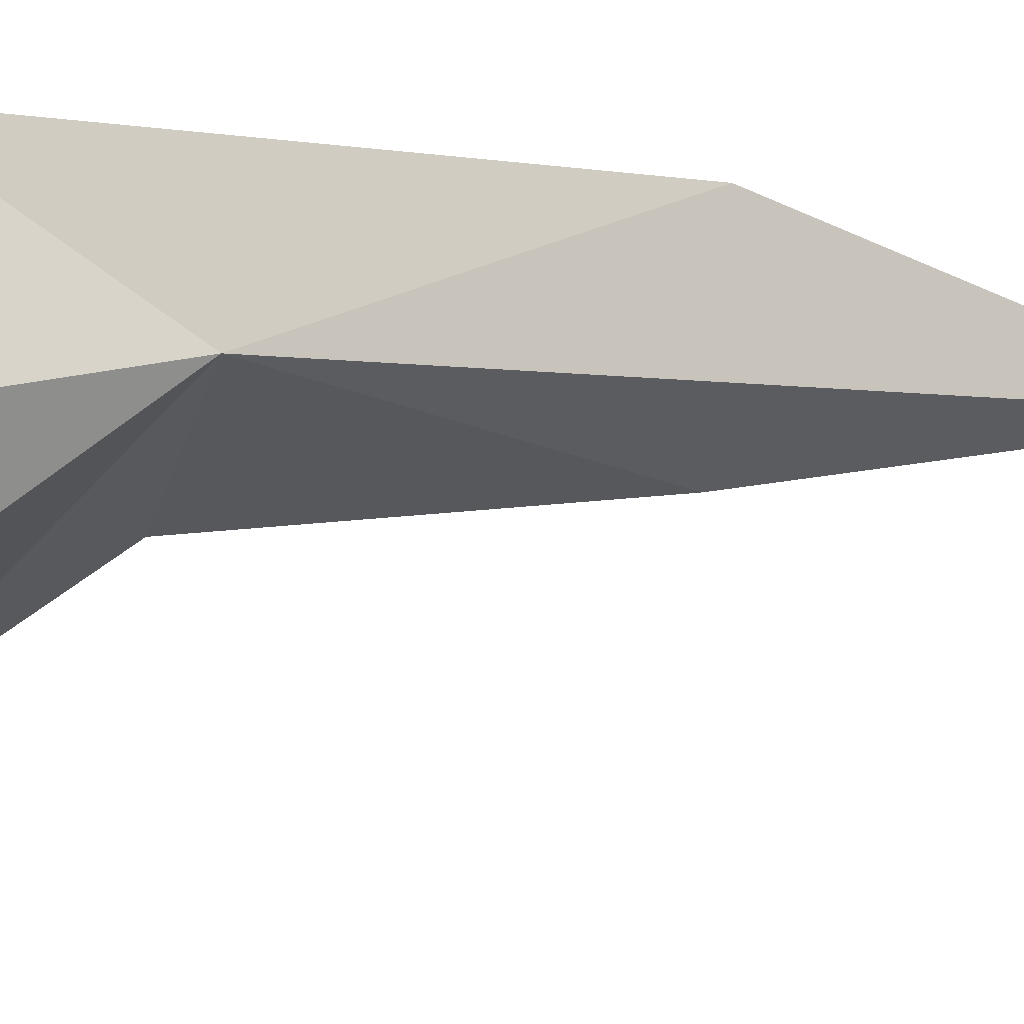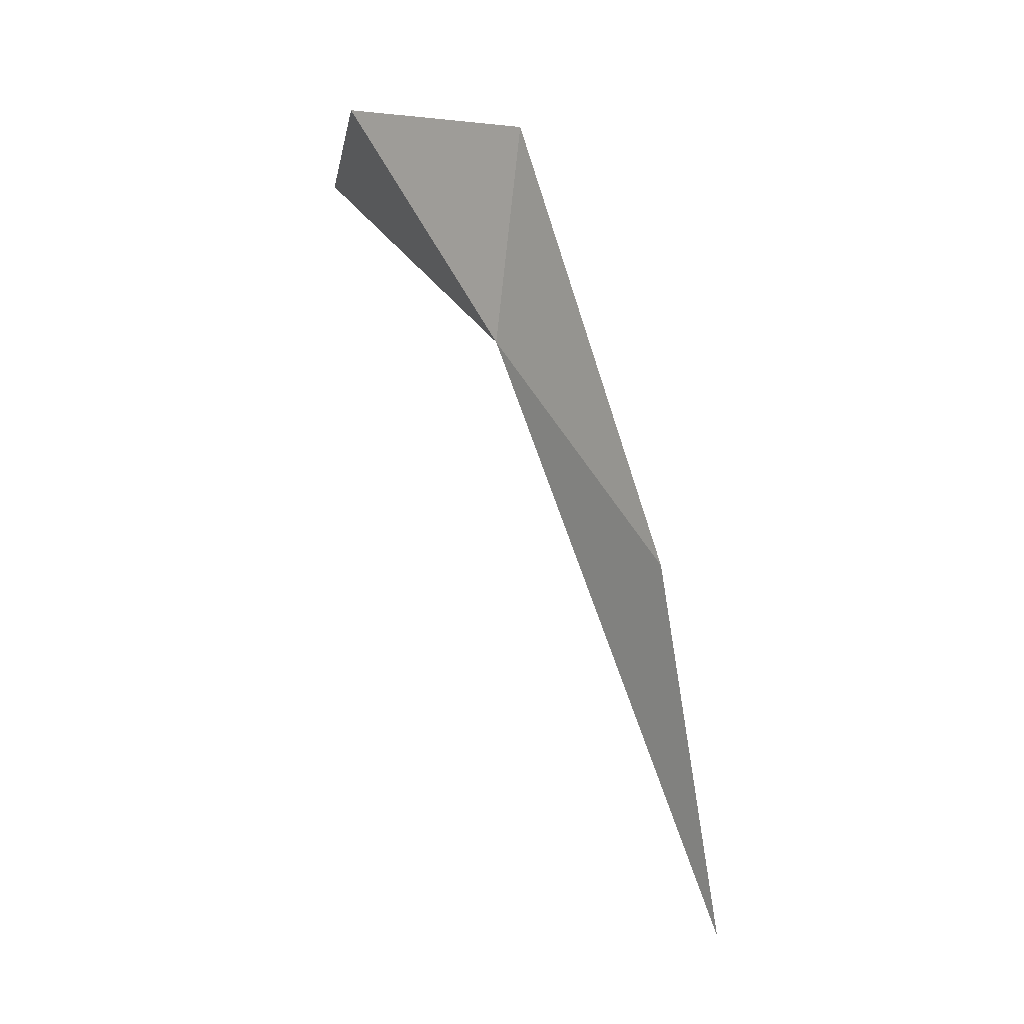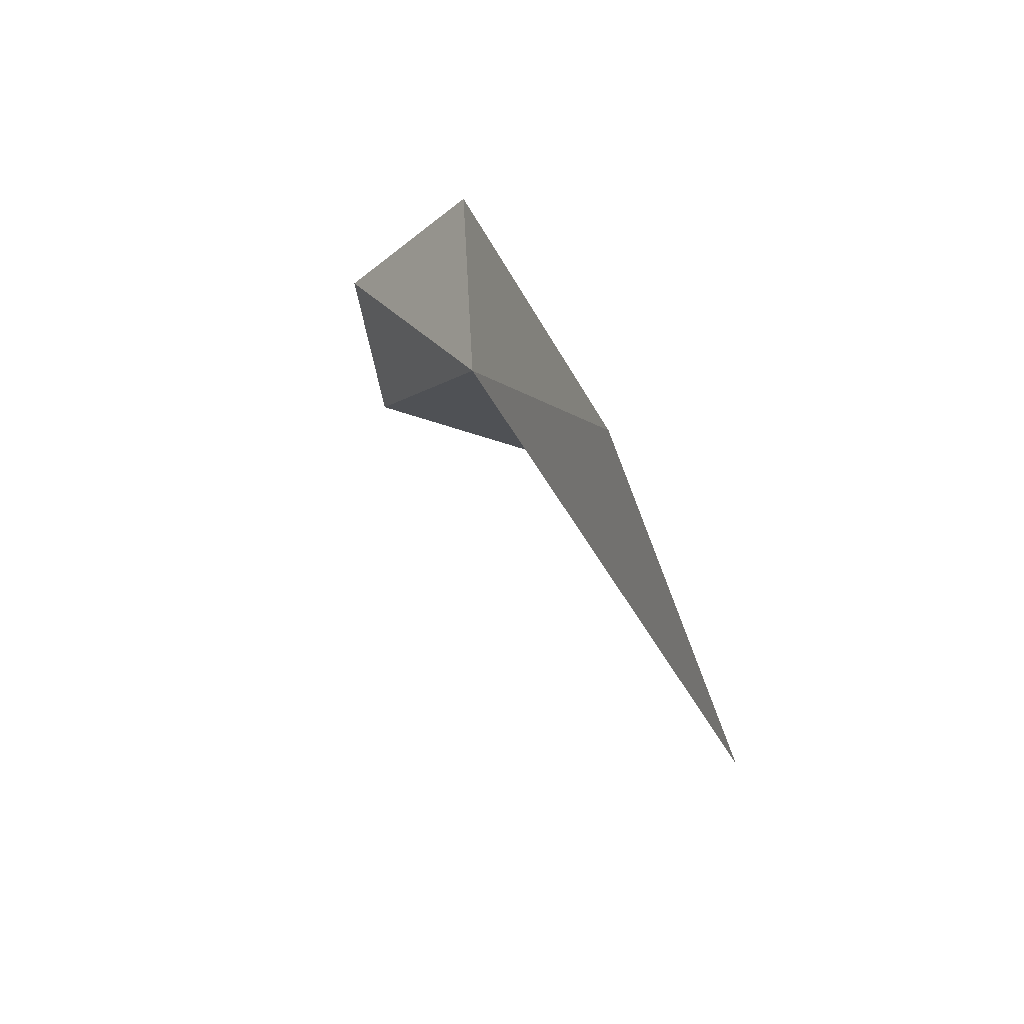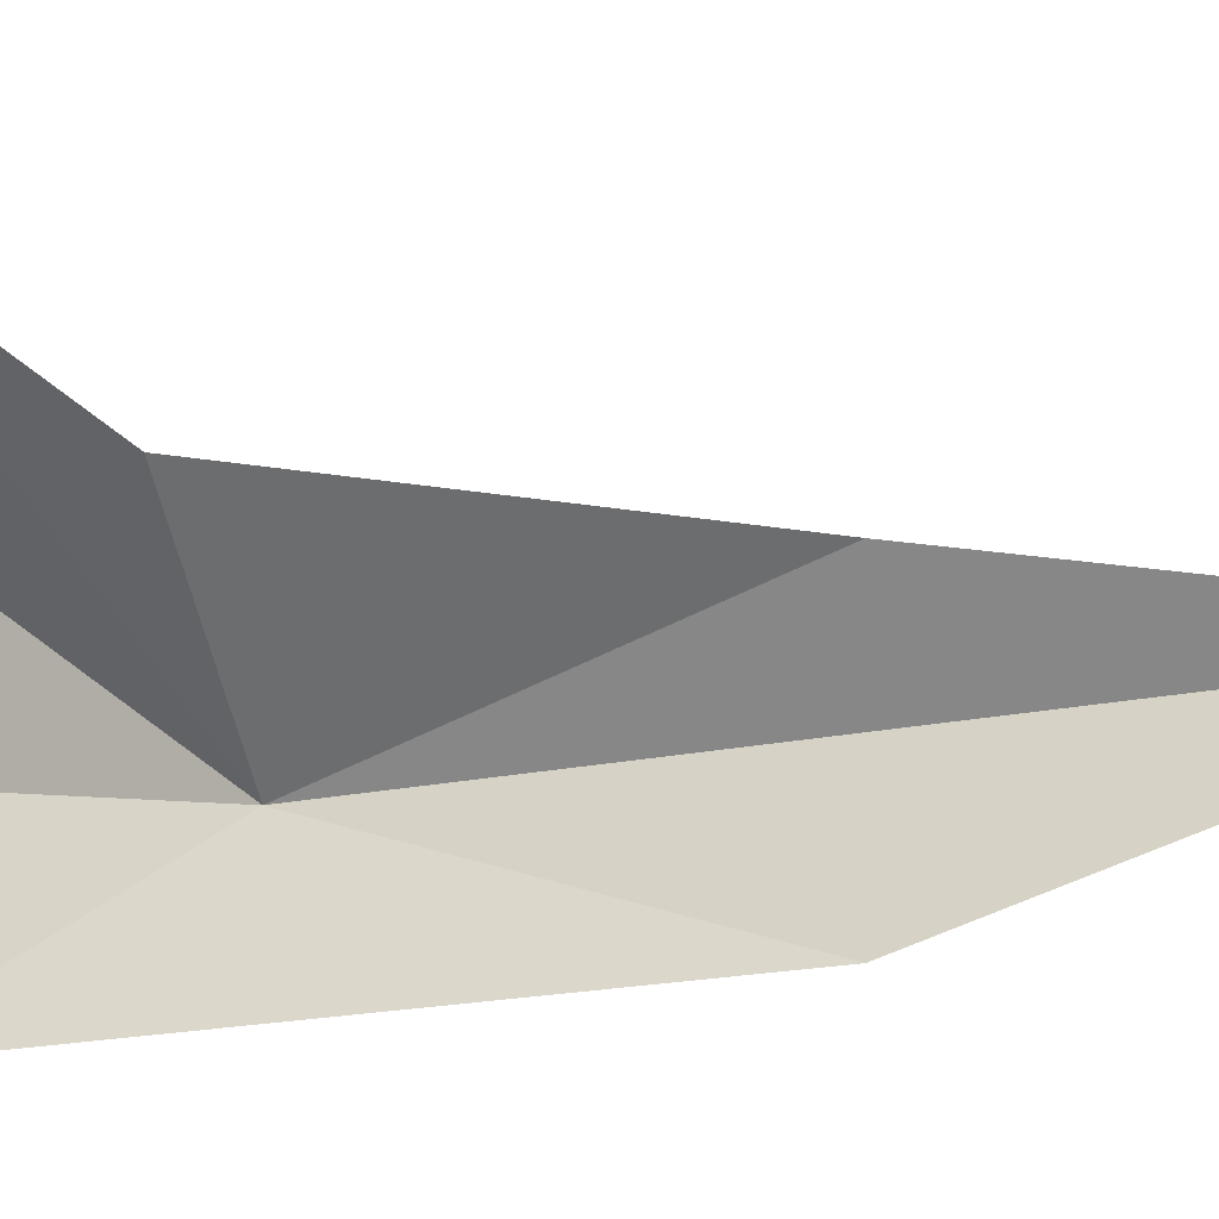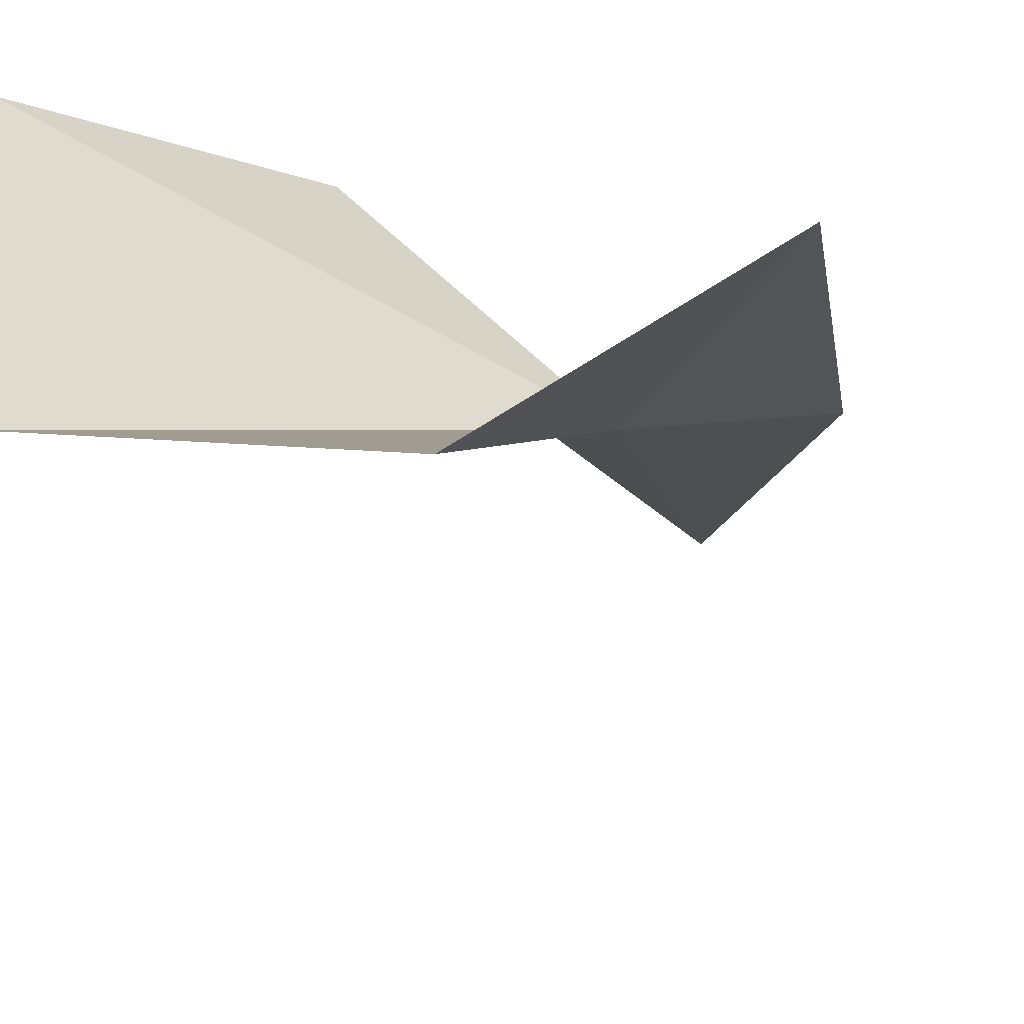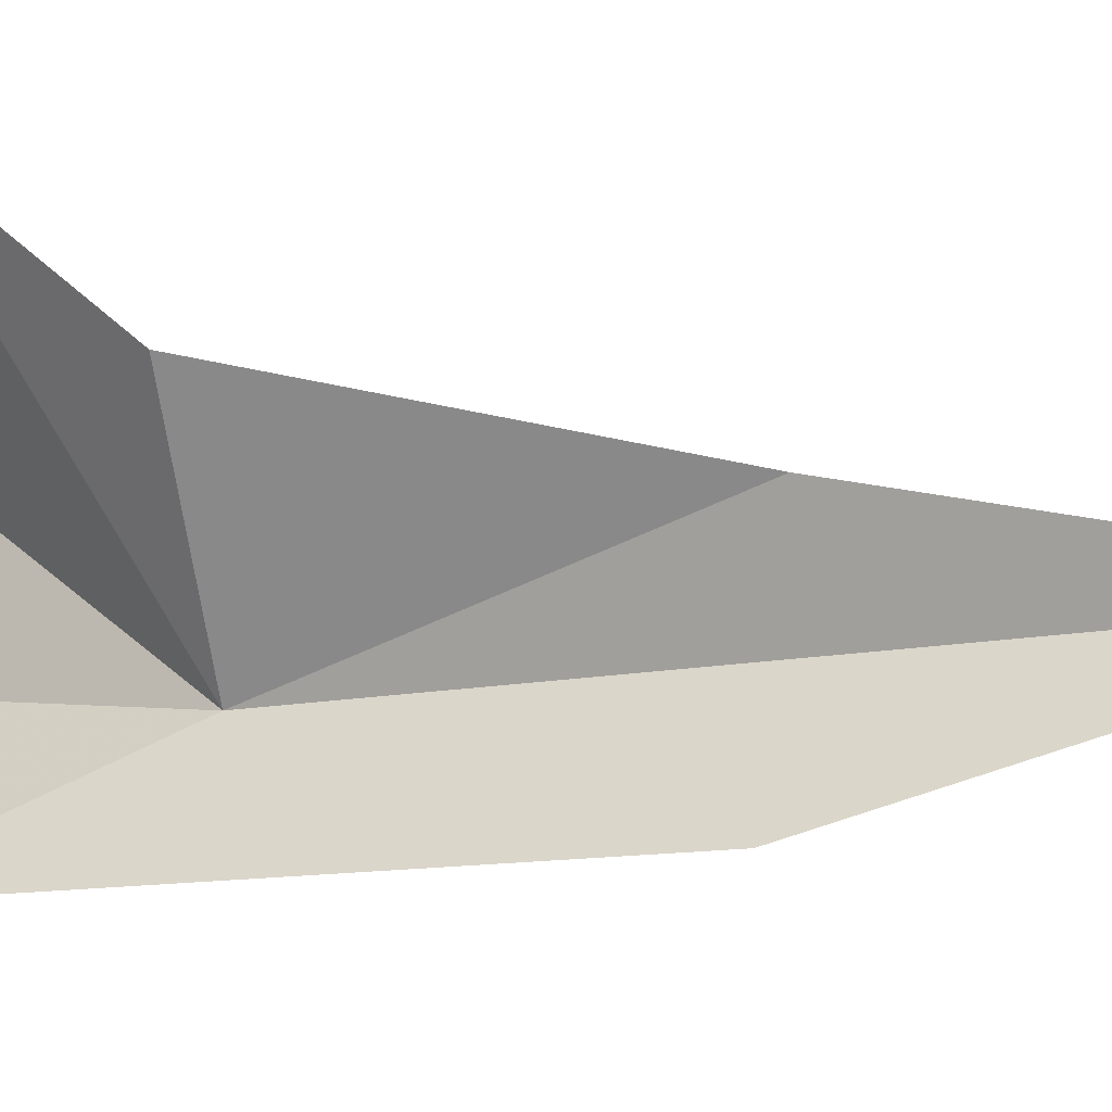
<metadata>
{"format":"obj","ext":"obj","renderer":"f3d","projection":"perspective","resolution":1024,"background":"white","views":[{"elev":-75.8,"azim":83.6,"up":"+Y"},{"elev":-18.7,"azim":73.1,"up":"+Z"},{"elev":-52.7,"azim":92.3,"up":"+Z"},{"elev":79.2,"azim":88.2,"up":"+Y"},{"elev":-26.9,"azim":8.5,"up":"+Y"},{"elev":69.1,"azim":94.0,"up":"+Y"}]}
</metadata>
<code>
v 74.29 -190.1 491.1
v 78.59 -190.4 498.5
v 77.97 -184.6 481
v 65.16 -195.2 502.1
v 72.59 -196 501.7
v 64.01 -186.6 498.7
v 69.04 -185.2 492.6
v 73.59 -181 467.8
v 71.09 -184.1 480.8
f 1 3 2
f 1 5 4
f 1 4 6
f 1 6 7
f 1 9 8
f 1 2 5
f 1 7 9
f 1 8 3

</code>
